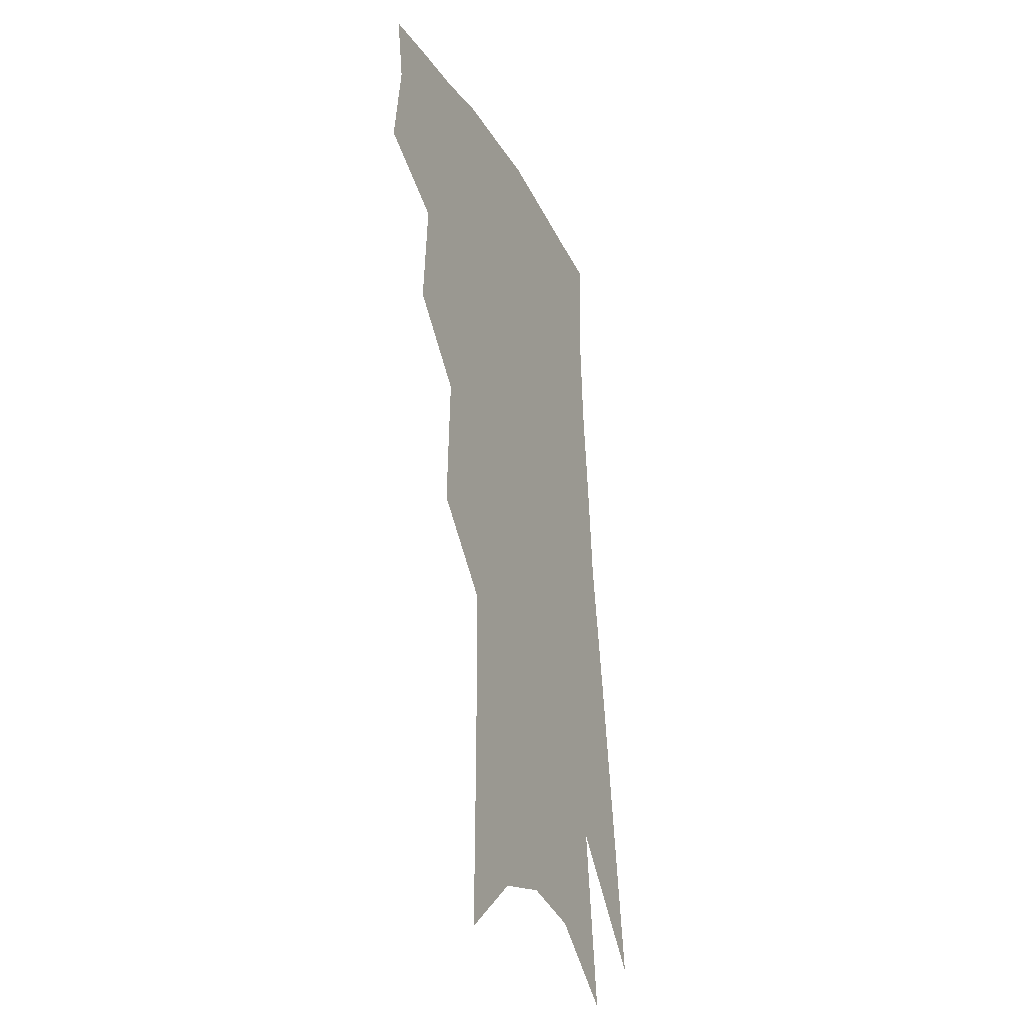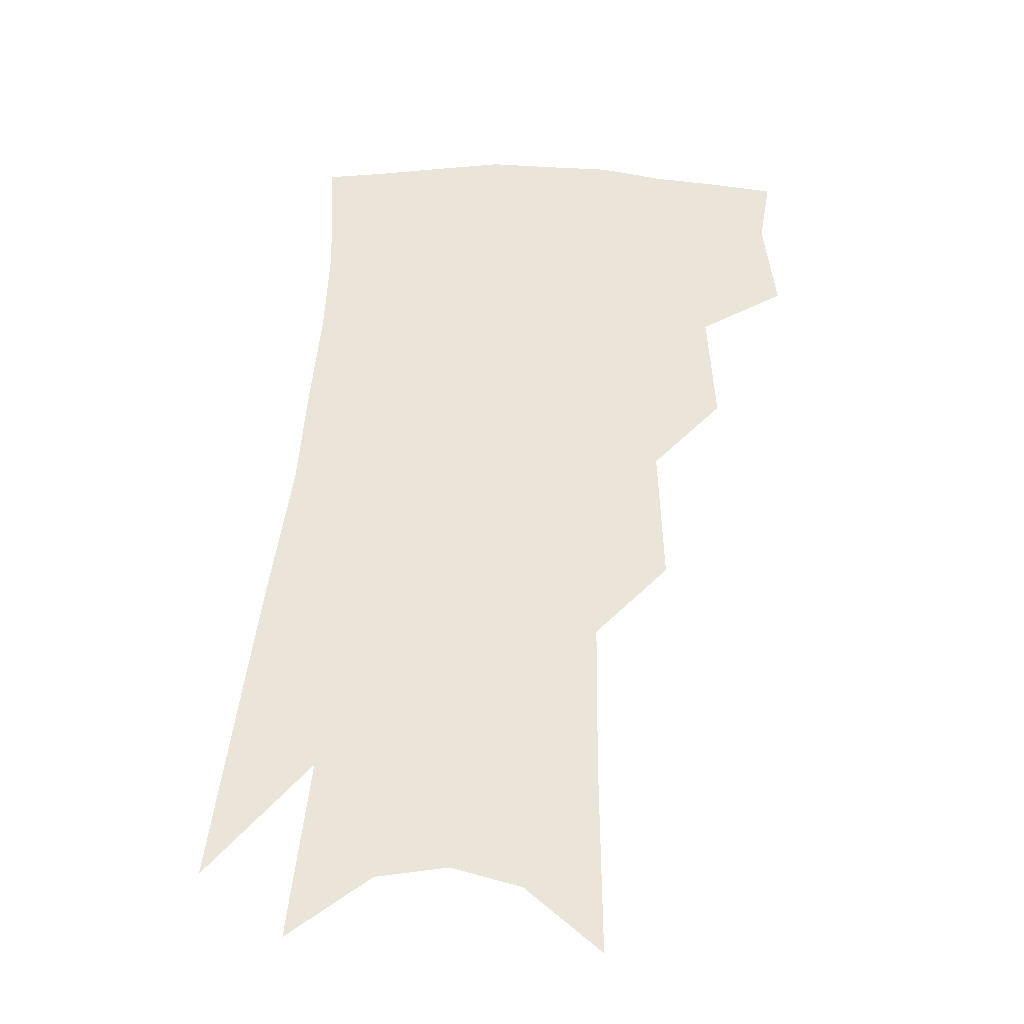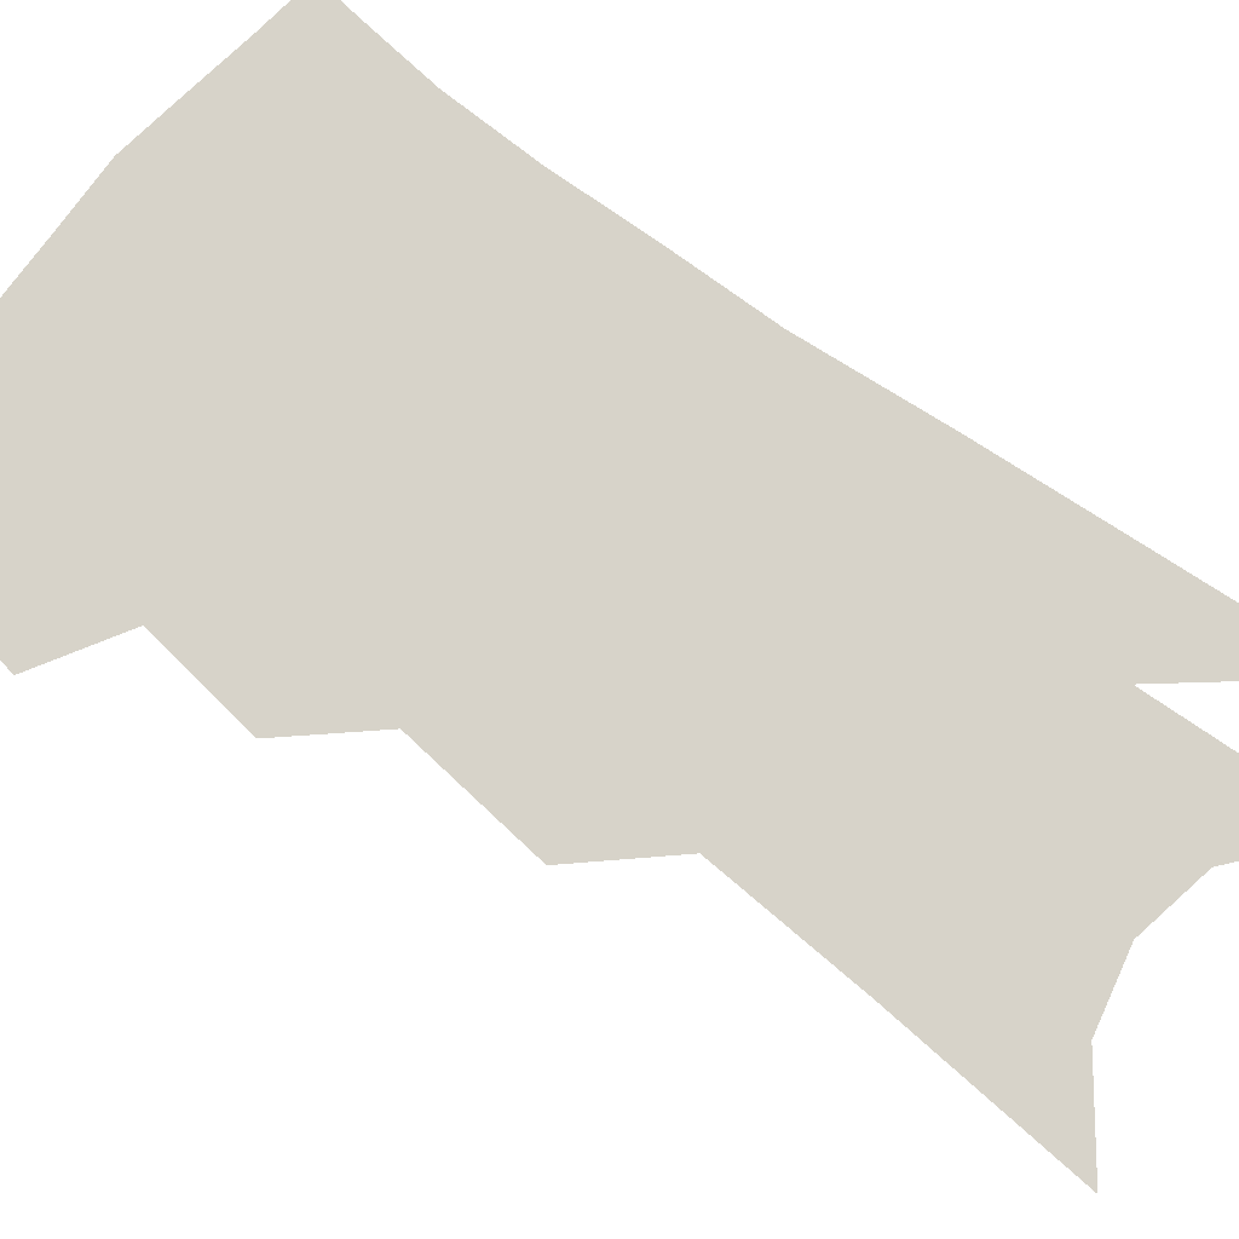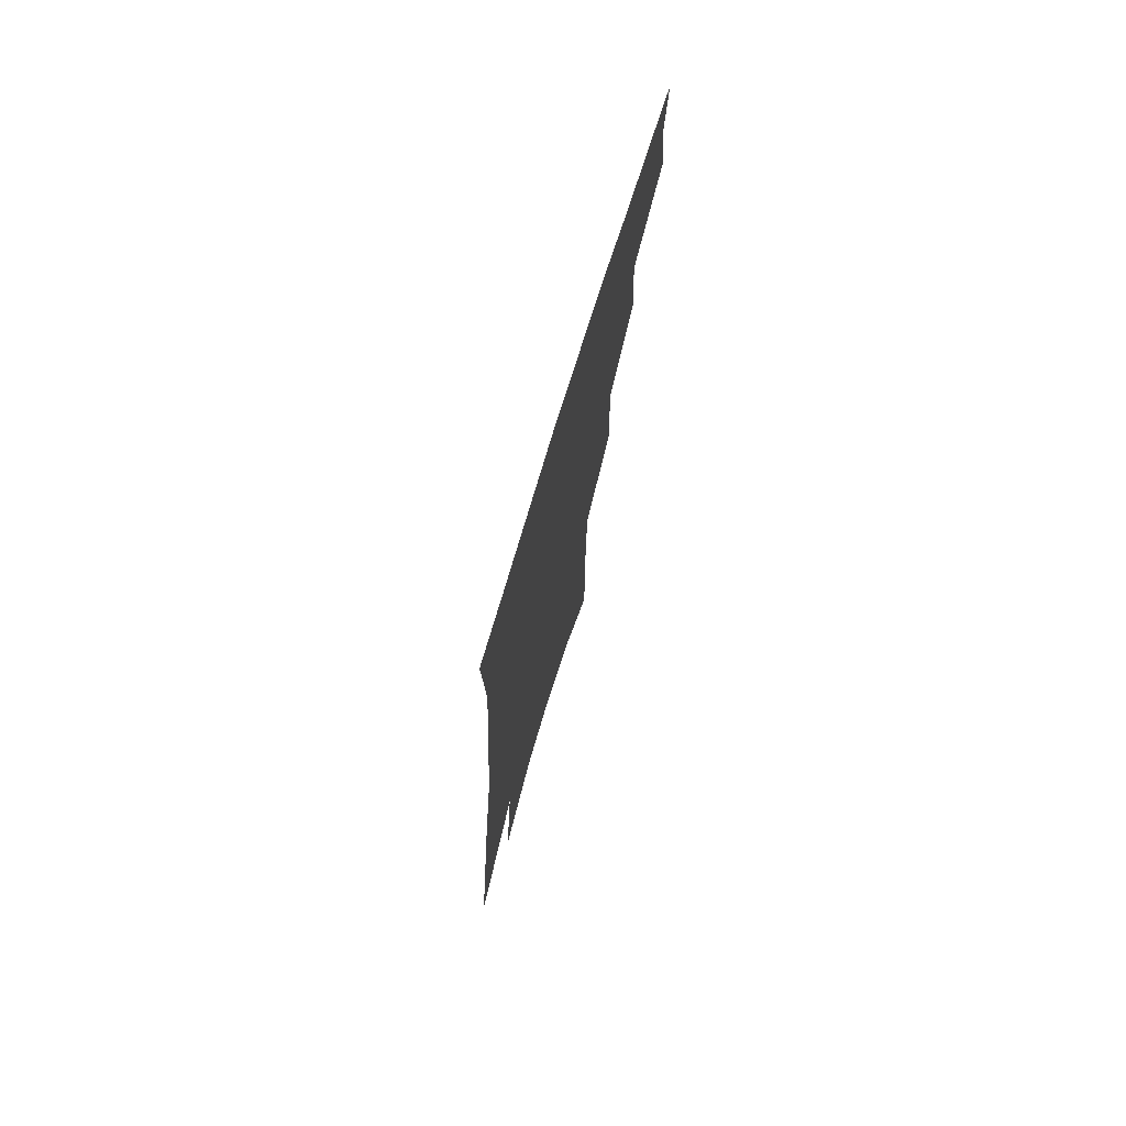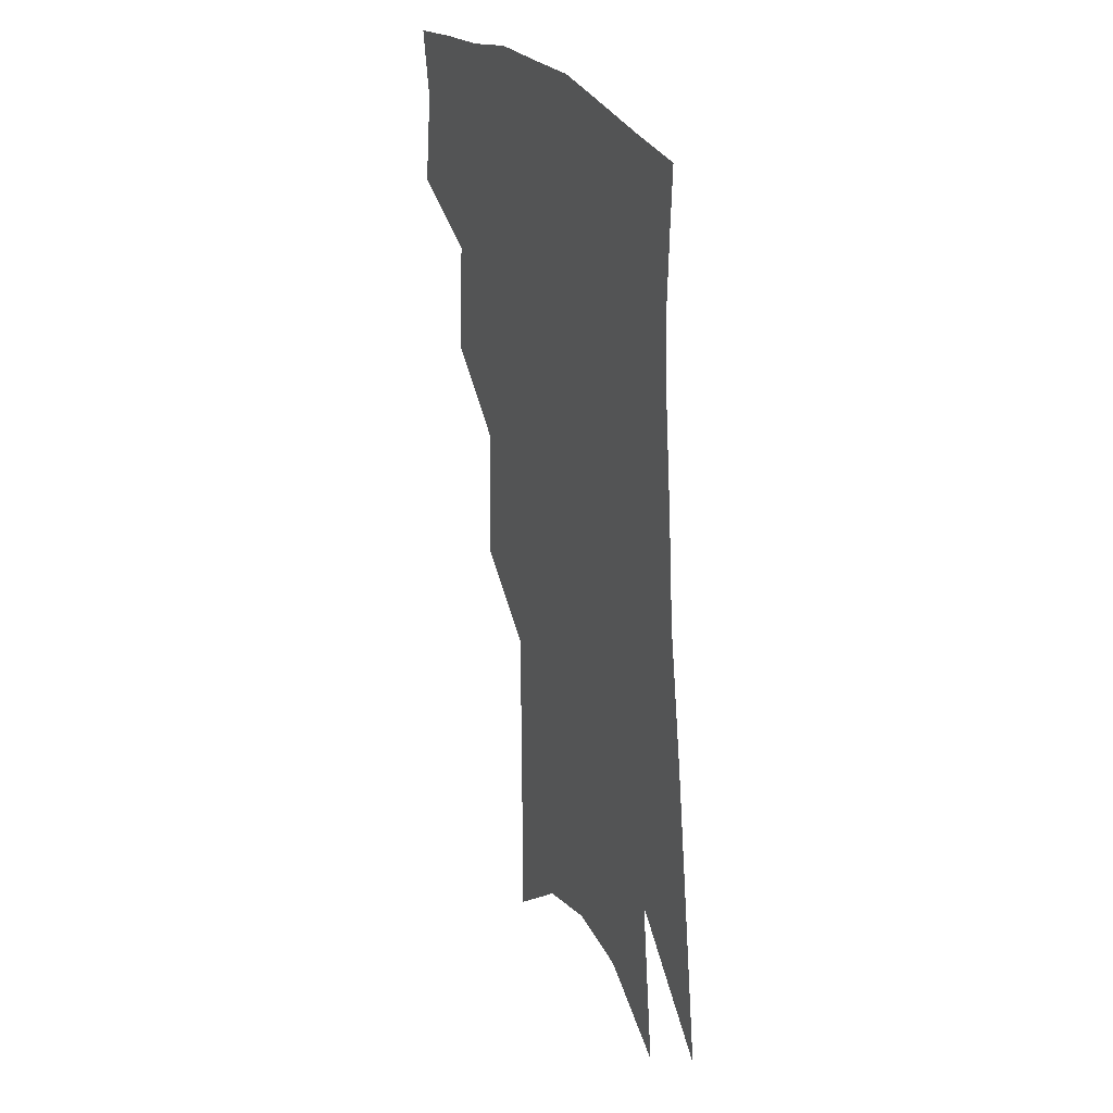
<metadata>
{"format":"obj","ext":"obj","renderer":"f3d","projection":"perspective","resolution":1024,"background":"white","views":[{"elev":-32.0,"azim":-66.3,"up":"+Y"},{"elev":-32.7,"azim":-178.3,"up":"+Y"},{"elev":76.4,"azim":-48.9,"up":"+Z"},{"elev":75.5,"azim":106.9,"up":"+Y"},{"elev":30.3,"azim":64.1,"up":"+Y"}]}
</metadata>
<code>
v 486.5 348.2 0
v 490.5 378.2 0
v 486.9 399.2 0
v 511.5 297.5 0
v 514 334.2 0
v 514.4 361.3 0
v 511.6 382.1 0
v 507.6 403.2 0
v 532.6 230 0
v 534.3 274.9 0
v 534.8 309.9 0
v 536.3 342.5 0
v 534.9 364.7 0
v 532.2 385.4 0
v 528.5 406.7 0
v 556.9 93.28 0
v 557.5 156.4 0
v 556.9 206.3 0
v 557 252.5 0
v 556.4 287.3 0
v 557.1 320.8 0
v 556.4 345.2 0
v 555.8 367.9 0
v 553.3 388.4 0
v 549.2 411.9 0
v 581.8 115.2 0
v 580 170.2 0
v 578.2 216.5 0
v 577.4 259.5 0
v 577.2 296.4 0
v 577.1 325.8 0
v 576.8 349.1 0
v 575.9 369.8 0
v 574.4 390.2 0
v 570.6 413.8 0
v 604.9 122.1 0
v 601.5 179.1 0
v 598.9 225 0
v 597.4 264.8 0
v 596.5 299.3 0
v 596.1 326.6 0
v 596.1 350.2 0
v 596.4 372 0
v 595 391.9 0
v 591.5 415.9 0
v 628.7 119.2 0
v 623.8 174.9 0
v 619.5 223.3 0
v 617.2 262.9 0
v 615.9 295.9 0
v 615 325.9 0
v 615.1 351.6 0
v 615.7 372.5 0
v 616.1 392 0
v 613.9 414.1 0
v 656.3 99.64 0
v 649.3 158.4 0
v 642.1 213.1 0
v 639.2 252.6 0
v 636.6 288.7 0
v 634.3 321.7 0
v 633.7 349.3 0
v 634.8 371.8 0
v 635.8 392 0
v 635.4 412.2 0
v 683.9 121 0
v 676.1 176.5 0
v 669.2 225 0
v 661.9 271 0
v 658.9 305.4 0
v 655.4 339.3 0
v 653.7 370.1 0
v 654.5 391.7 0
v 655.3 410.9 0
f 5 6 1
f 1 6 2
f 6 7 2
f 2 7 3
f 7 8 3
f 10 11 4
f 4 11 5
f 11 12 5
f 5 12 6
f 12 13 6
f 6 13 7
f 13 14 7
f 7 14 8
f 14 15 8
f 18 19 9
f 9 19 10
f 19 20 10
f 10 20 11
f 20 21 11
f 11 21 12
f 21 22 12
f 12 22 13
f 22 23 13
f 13 23 14
f 23 24 14
f 14 24 15
f 24 25 15
f 16 26 17
f 26 27 17
f 17 27 18
f 27 28 18
f 18 28 19
f 28 29 19
f 19 29 20
f 29 30 20
f 20 30 21
f 30 31 21
f 21 31 22
f 31 32 22
f 22 32 23
f 32 33 23
f 23 33 24
f 33 34 24
f 24 34 25
f 34 35 25
f 26 36 27
f 36 37 27
f 27 37 28
f 37 38 28
f 28 38 29
f 38 39 29
f 29 39 30
f 39 40 30
f 30 40 31
f 40 41 31
f 31 41 32
f 41 42 32
f 32 42 33
f 42 43 33
f 33 43 34
f 43 44 34
f 34 44 35
f 44 45 35
f 36 46 37
f 46 47 37
f 37 47 38
f 47 48 38
f 38 48 39
f 48 49 39
f 39 49 40
f 49 50 40
f 40 50 41
f 50 51 41
f 41 51 42
f 51 52 42
f 42 52 43
f 52 53 43
f 43 53 44
f 53 54 44
f 44 54 45
f 54 55 45
f 46 56 47
f 56 57 47
f 47 57 48
f 57 58 48
f 48 58 49
f 58 59 49
f 49 59 50
f 59 60 50
f 50 60 51
f 60 61 51
f 51 61 52
f 61 62 52
f 52 62 53
f 62 63 53
f 53 63 54
f 63 64 54
f 54 64 55
f 64 65 55
f 57 66 58
f 66 67 58
f 58 67 59
f 67 68 59
f 59 68 60
f 68 69 60
f 60 69 61
f 69 70 61
f 61 70 62
f 70 71 62
f 62 71 63
f 71 72 63
f 63 72 64
f 72 73 64
f 64 73 65
f 73 74 65

</code>
